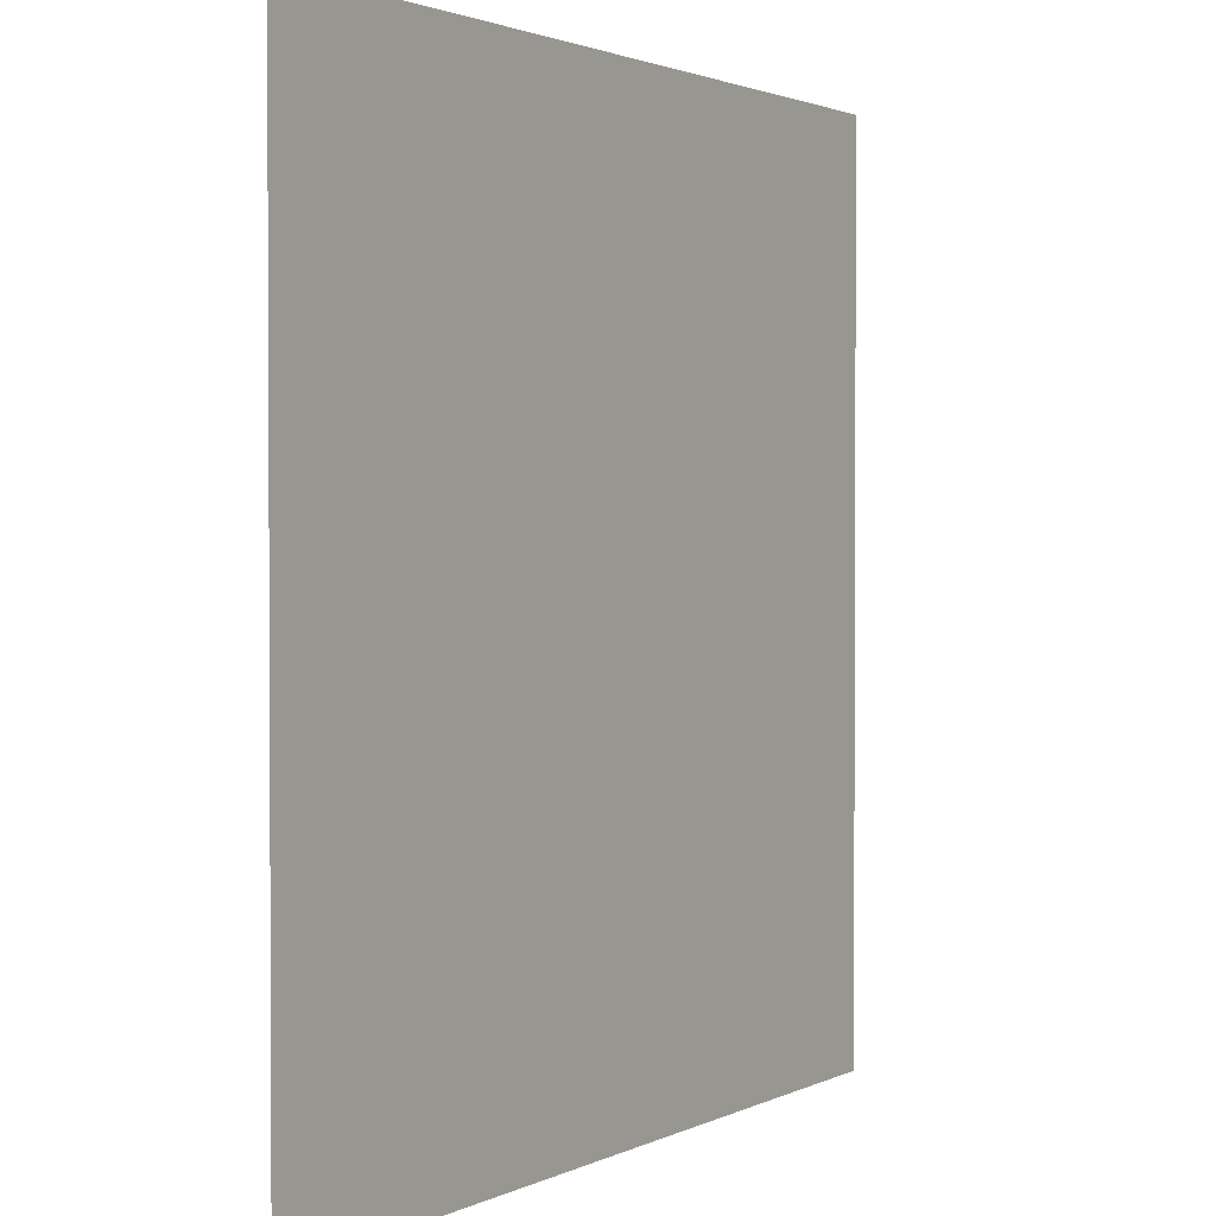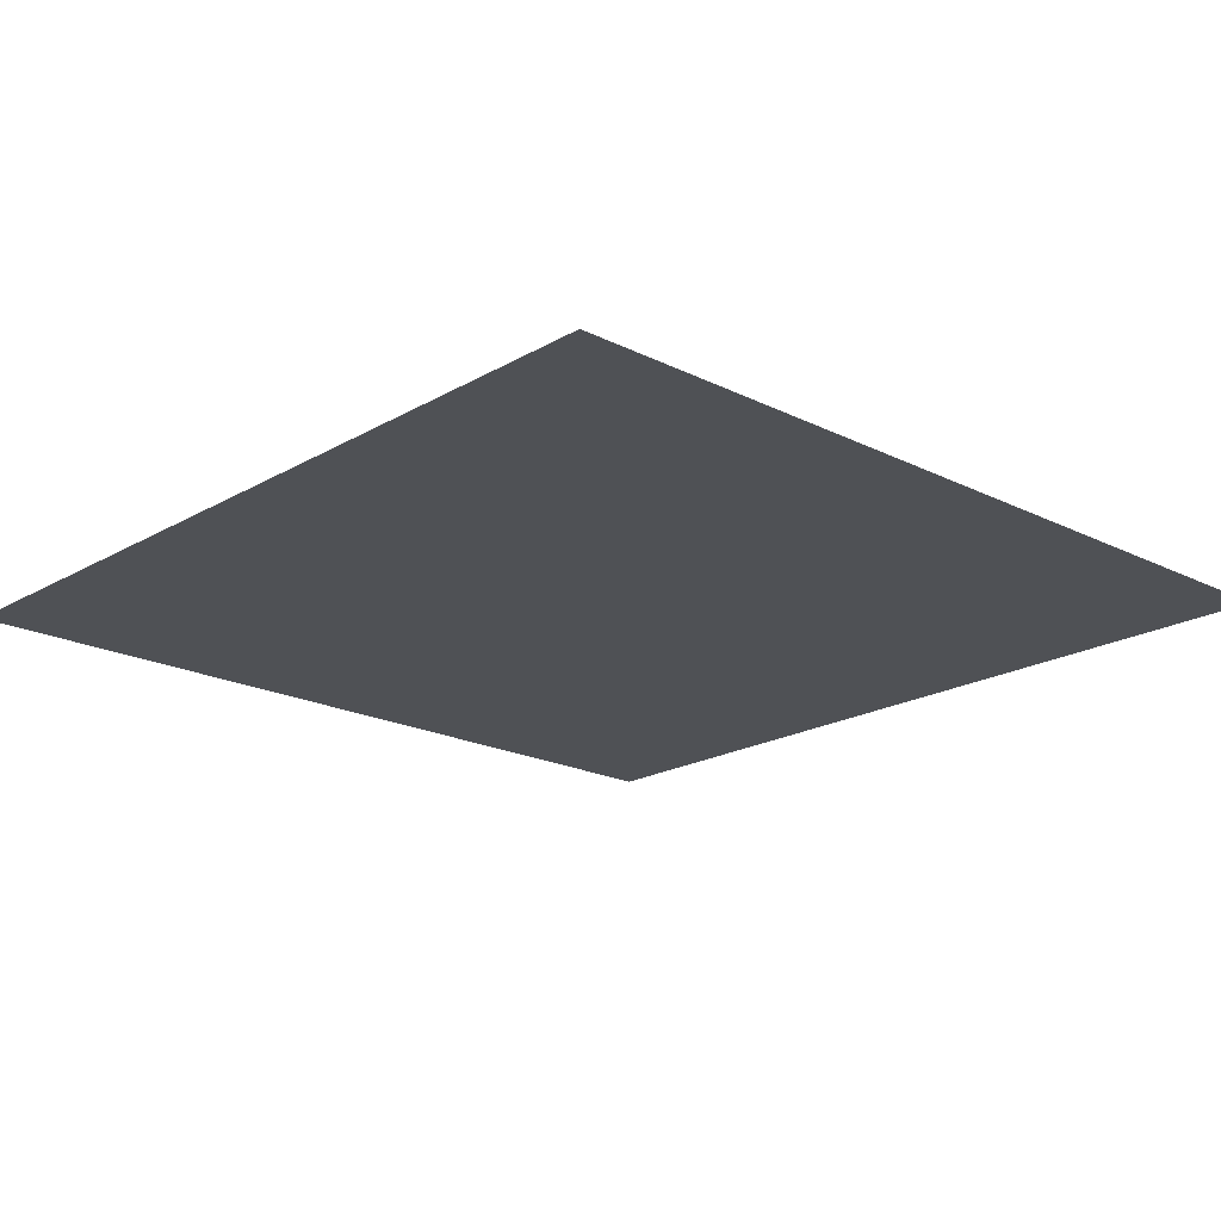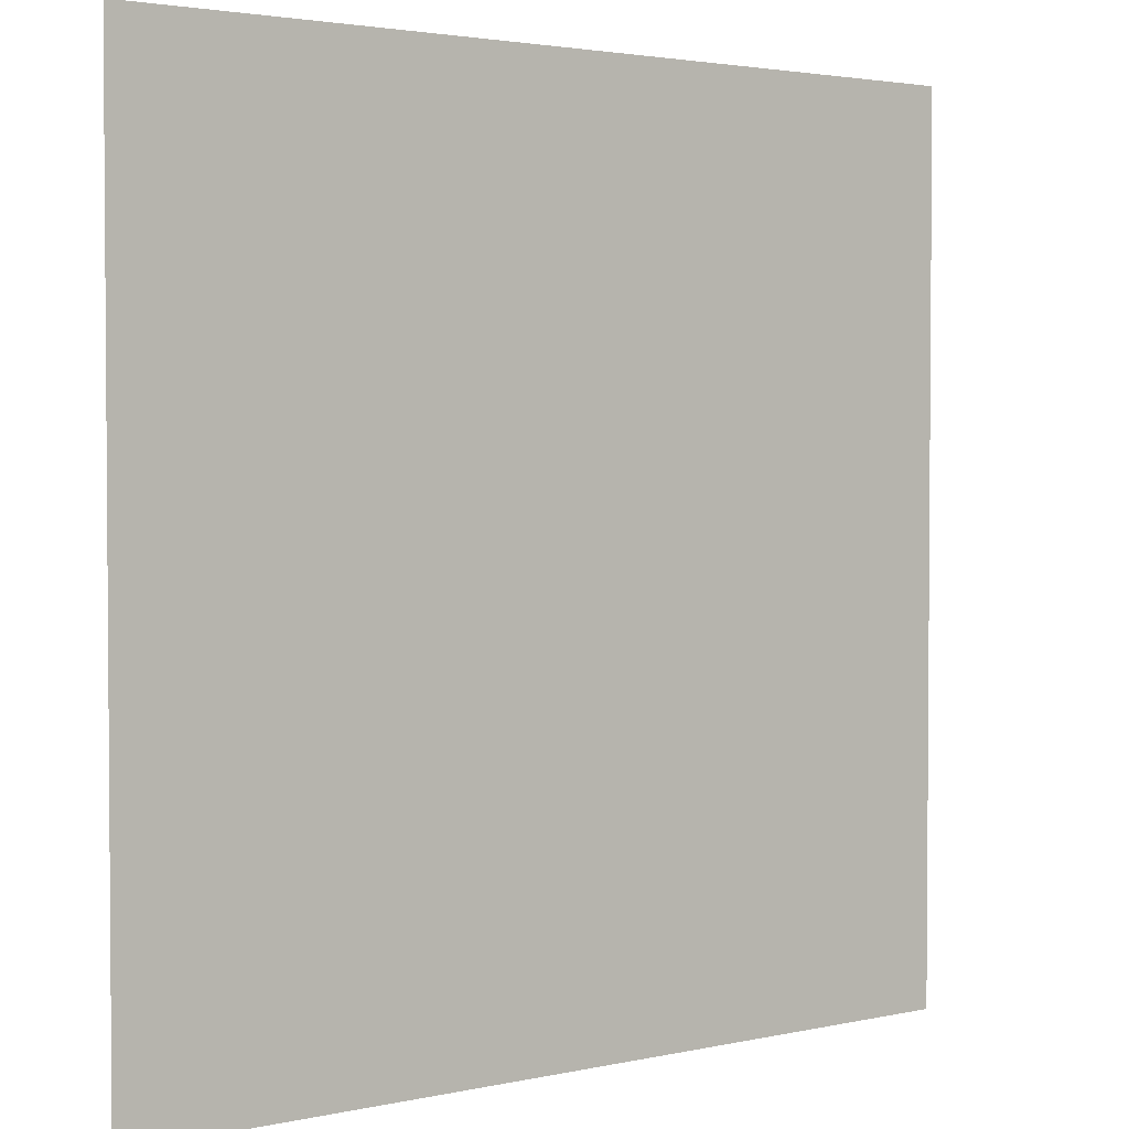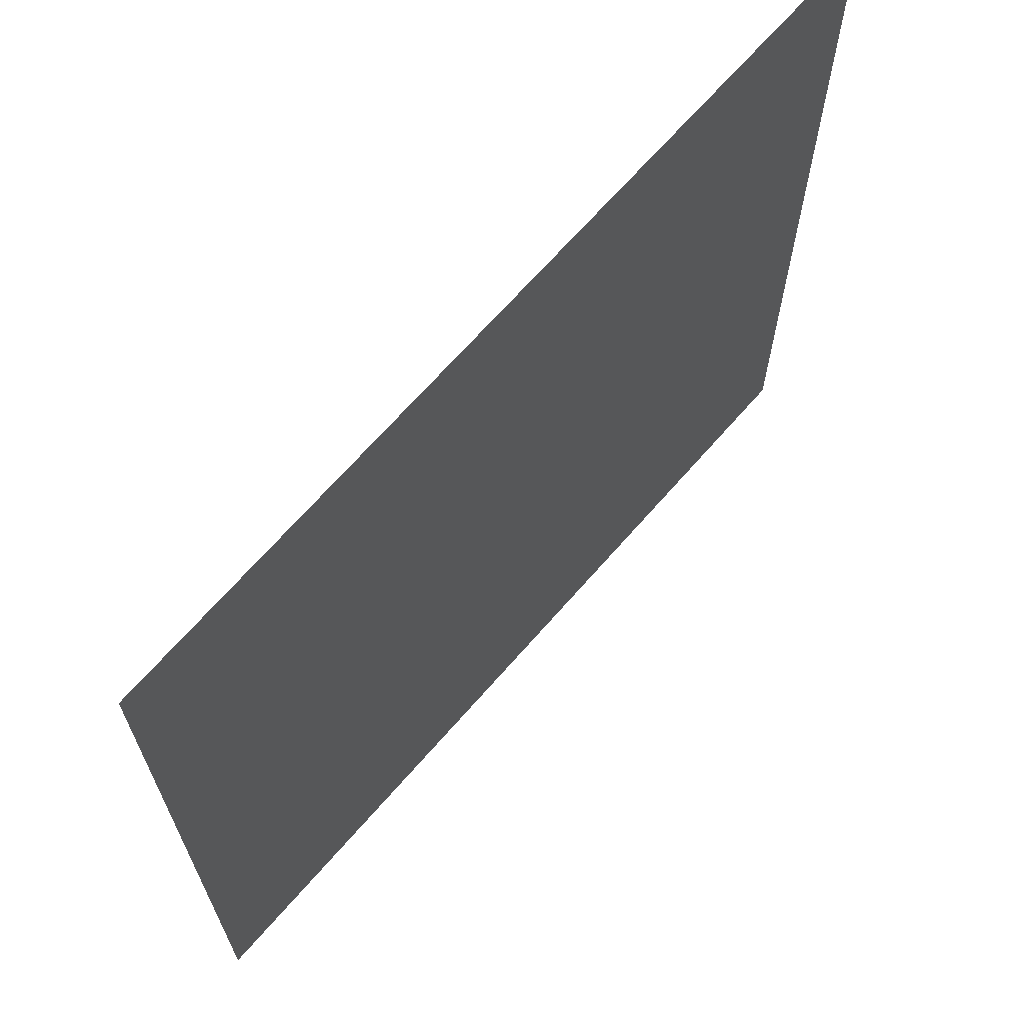
<metadata>
{"format":"obj","ext":"obj","renderer":"f3d","projection":"perspective","resolution":1024,"background":"white","views":[{"elev":1.8,"azim":121.1,"up":"+Y"},{"elev":-19.6,"azim":47.1,"up":"+Z"},{"elev":2.7,"azim":142.2,"up":"+Y"},{"elev":67.8,"azim":131.1,"up":"+Y"}]}
</metadata>
<code>
v -3 -14 0
v -4 -14 0
v -4 -13 0
v -3 -13 0
g Map_Master_mesh_0256
f 1 2 3 4

</code>
